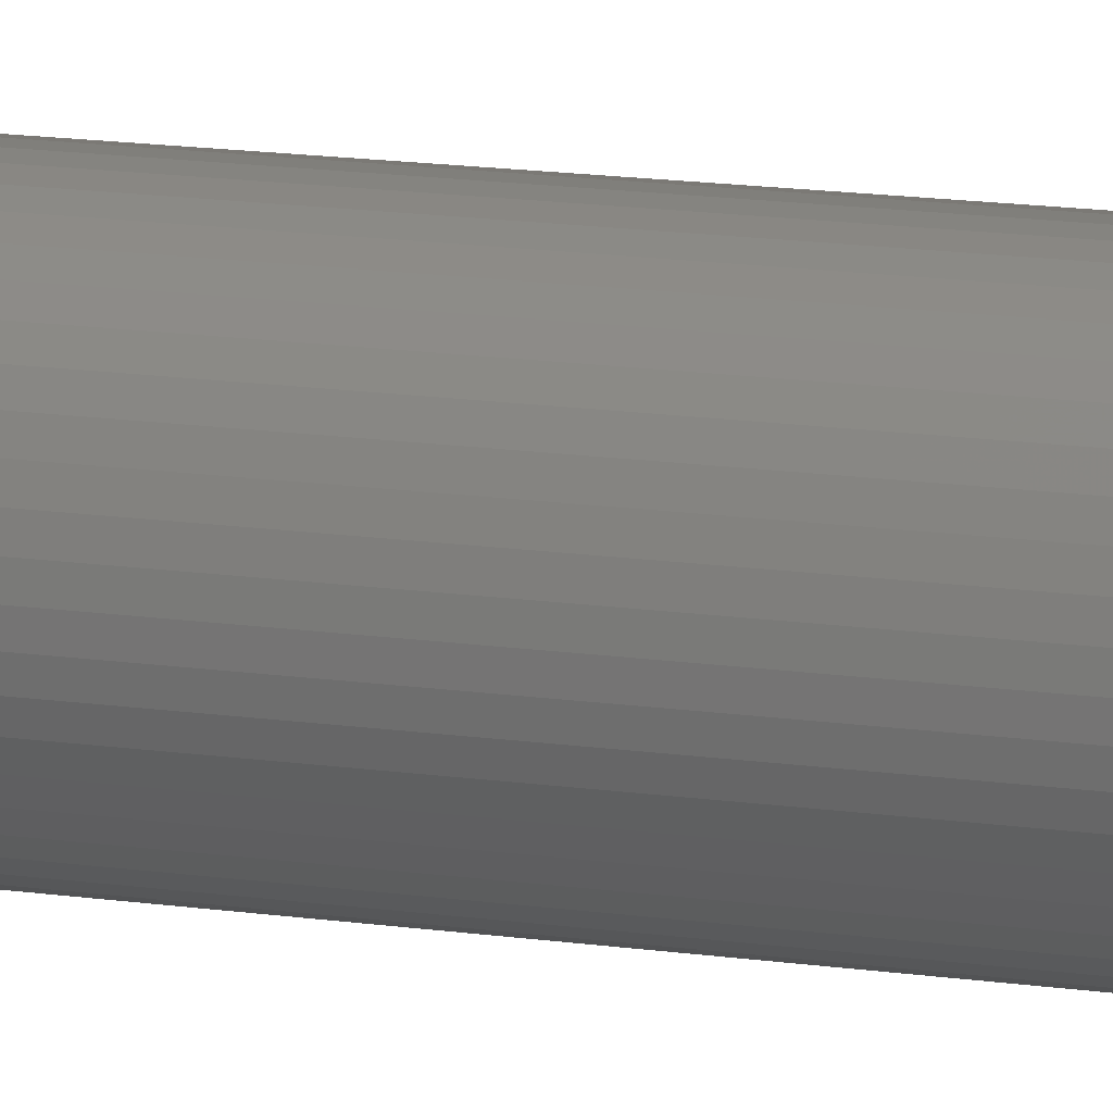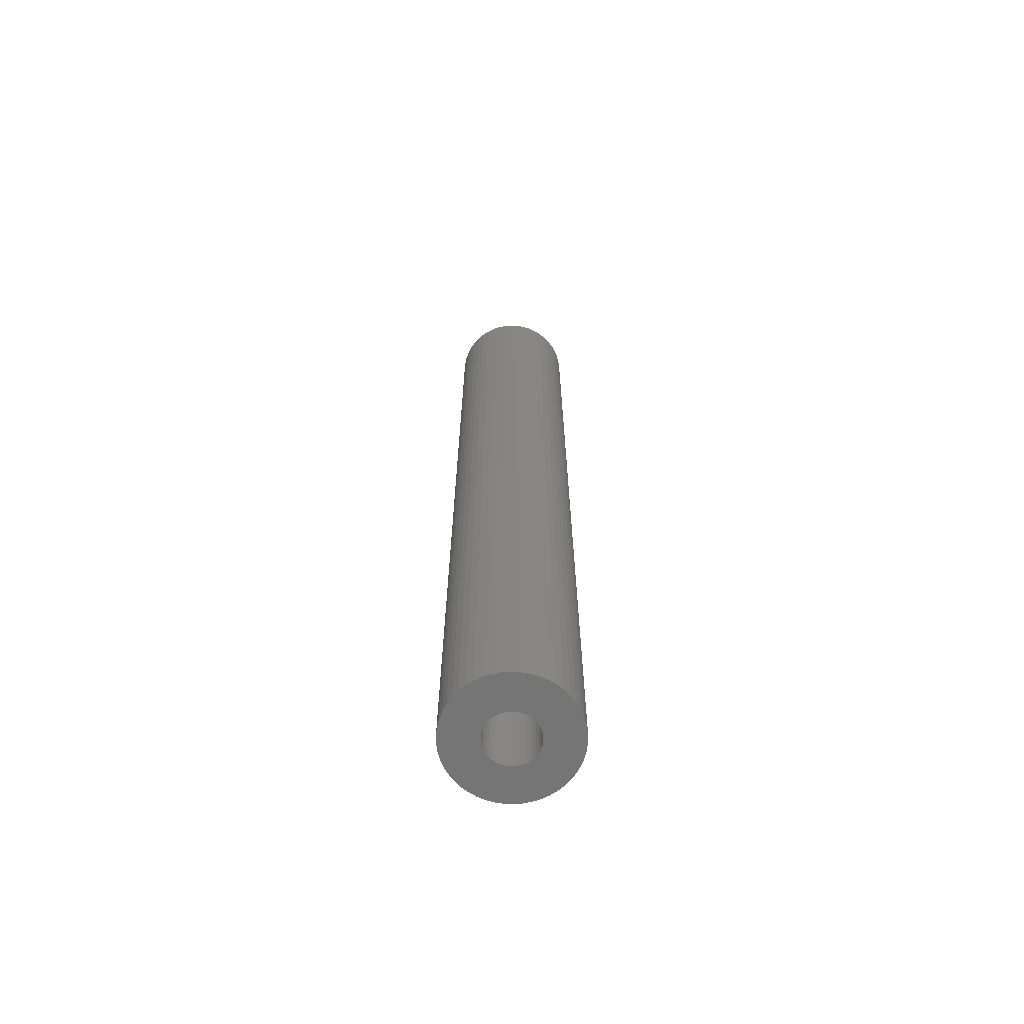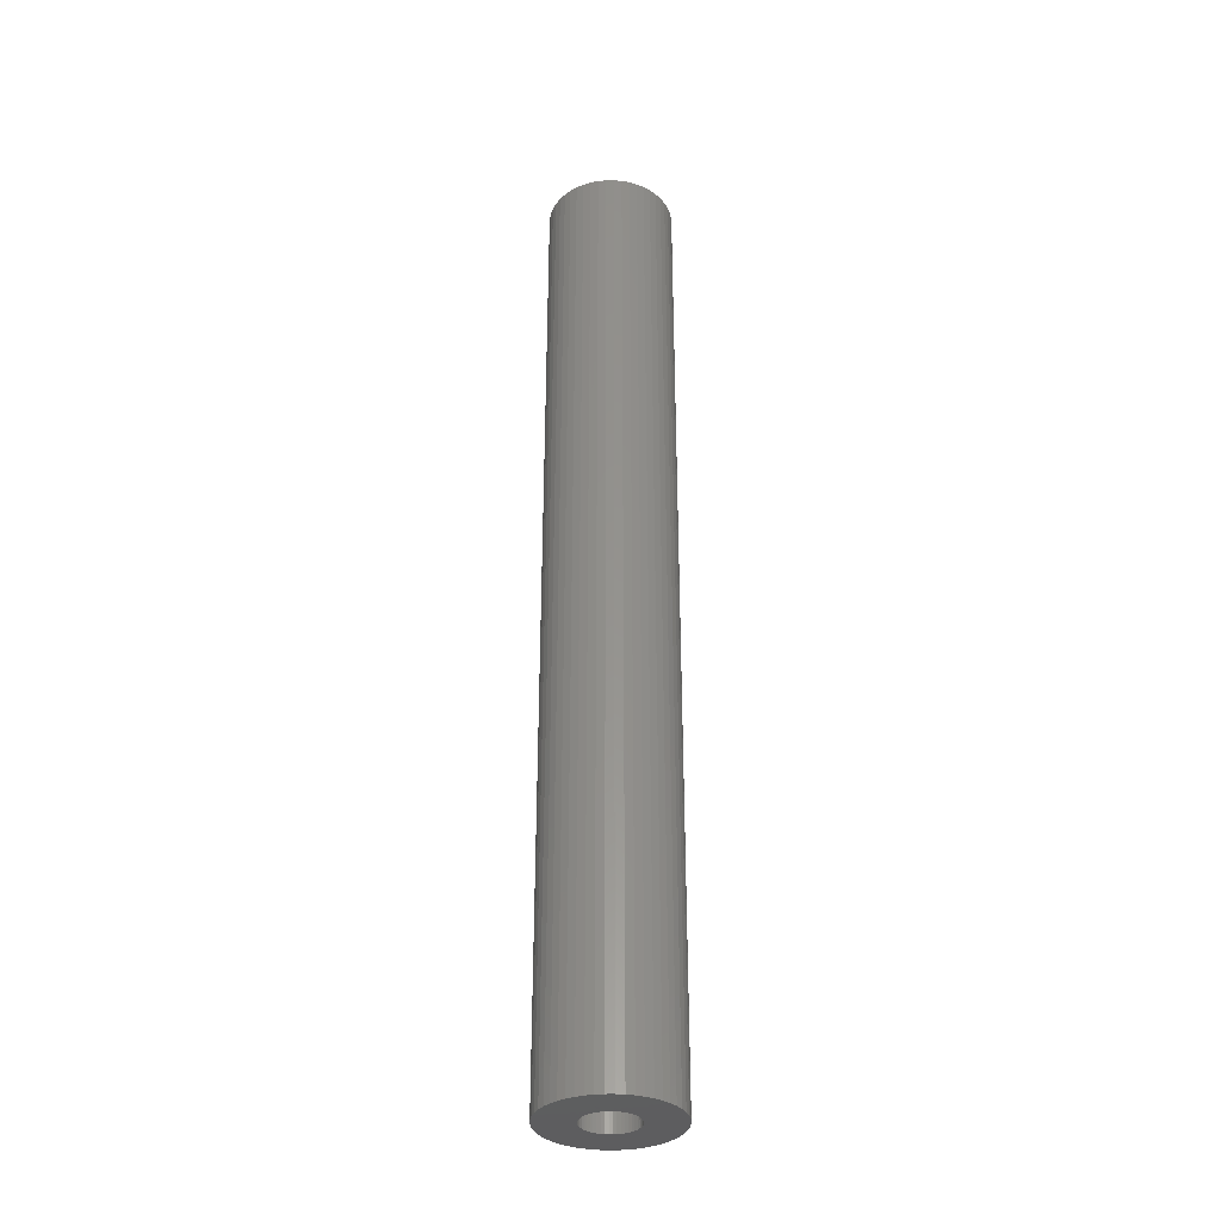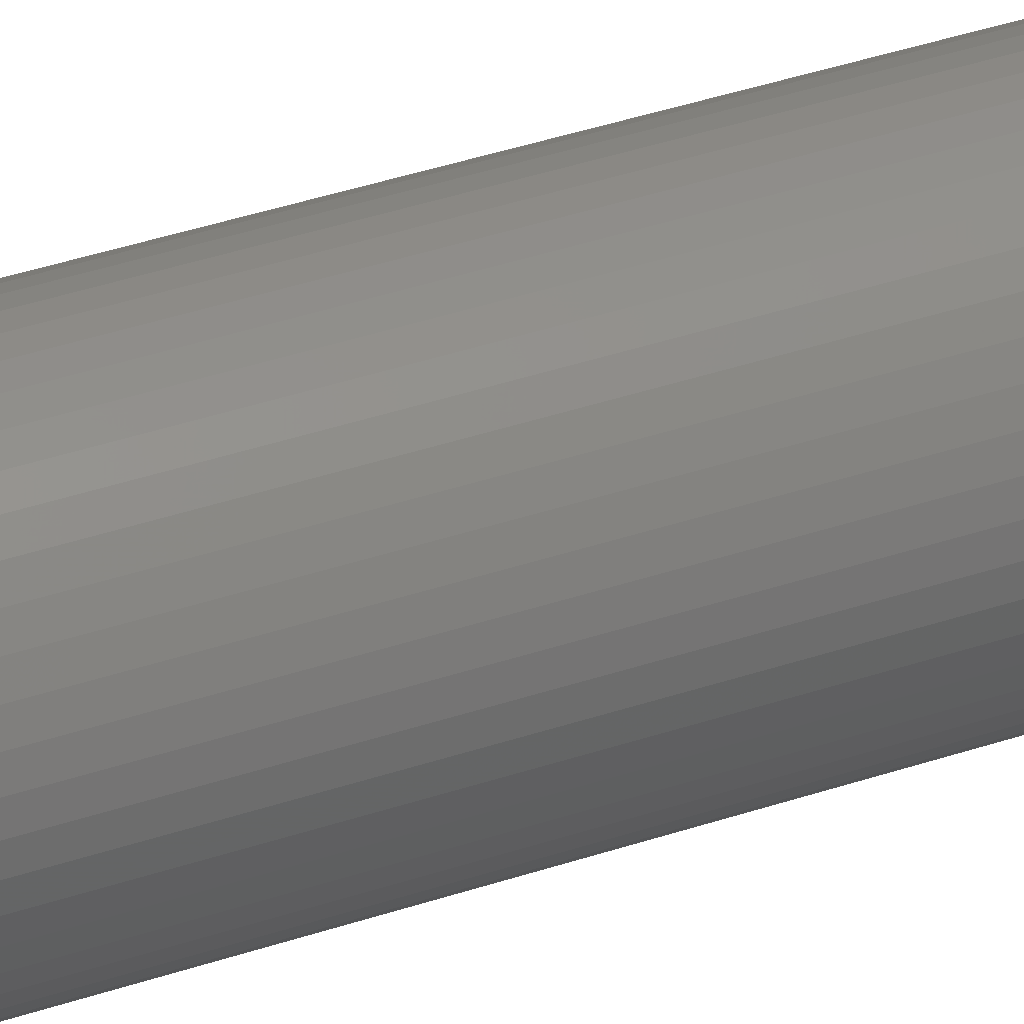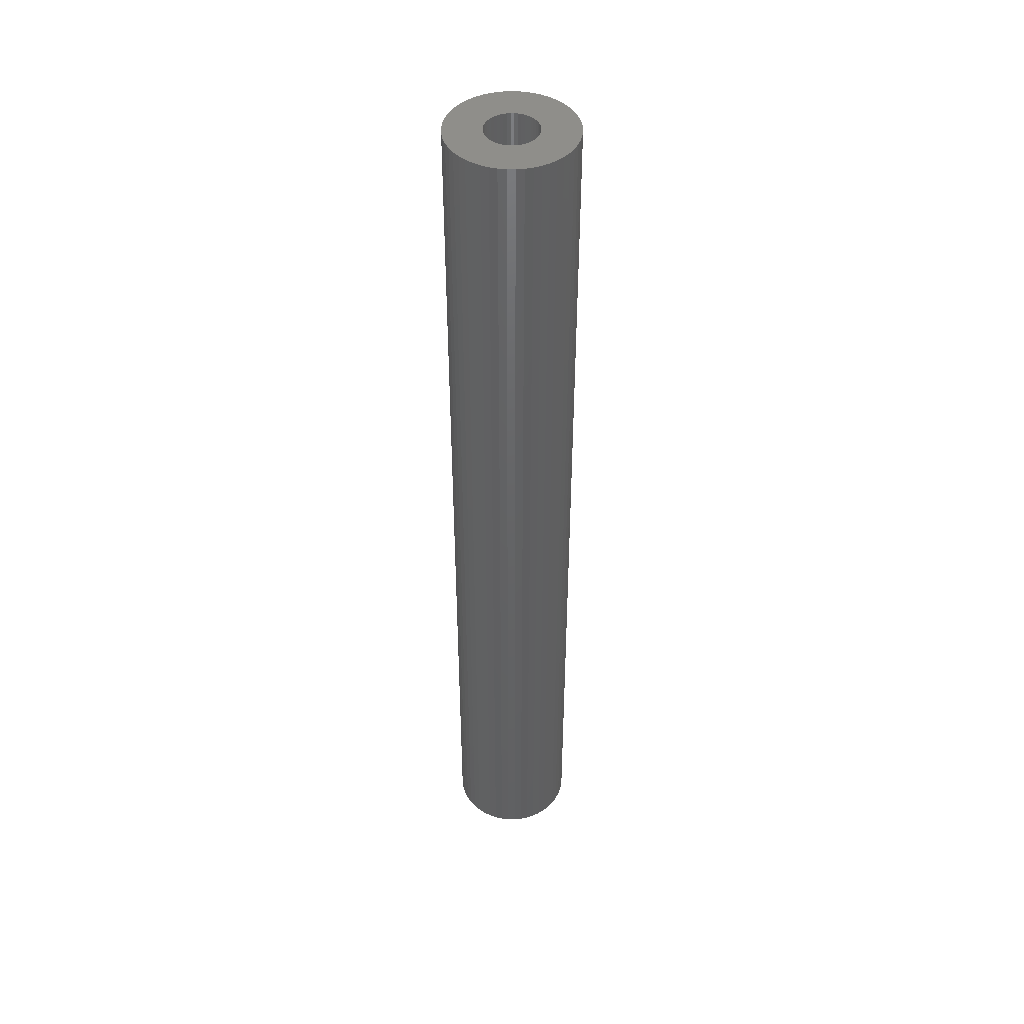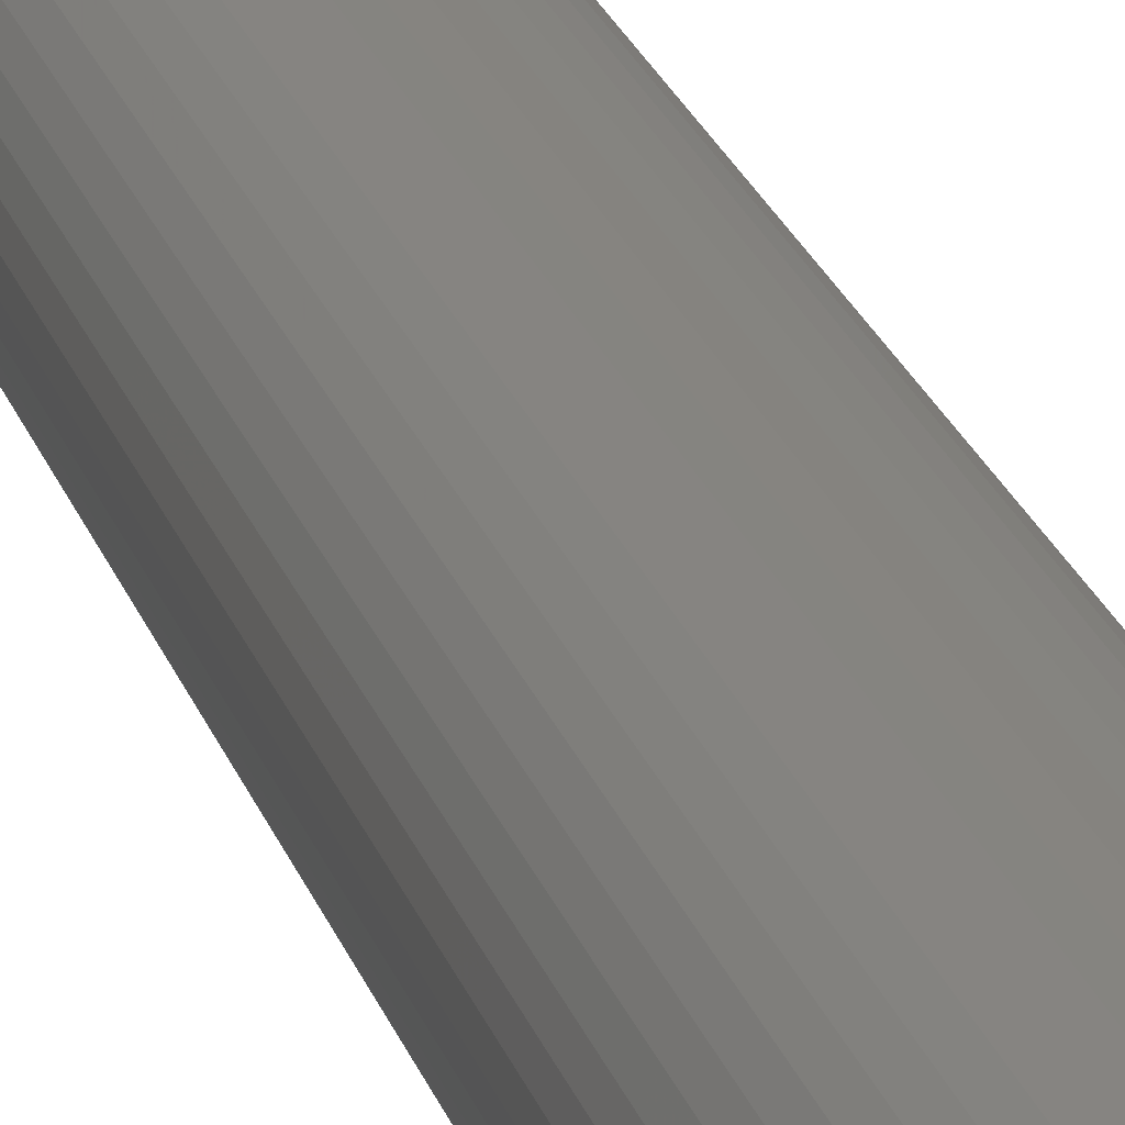
<metadata>
{"format":"stl","ext":"stl","renderer":"f3d","projection":"perspective","resolution":1024,"background":"white","views":[{"elev":13.0,"azim":109.8,"up":"+Y"},{"elev":-66.9,"azim":-132.2,"up":"+Z"},{"elev":-33.6,"azim":72.5,"up":"+Z"},{"elev":34.5,"azim":64.8,"up":"+Y"},{"elev":44.9,"azim":-64.1,"up":"+Z"},{"elev":20.1,"azim":166.1,"up":"+Y"}]}
</metadata>
<code>
# stl→obj: 200 verts, 400 faces
v 3.75 0 28.5
v 3.72 0.47 -28.5
v 3.72 0.47 28.5
v 3.75 0 -28.5
v -3.75 0 -28.5
v -3.72 0.47 28.5
v -3.72 0.47 -28.5
v -3.75 0 28.5
v 0.2355 3.743 -28.5
v -0.2355 3.743 28.5
v 0.2355 3.743 28.5
v -0.2355 3.743 -28.5
v -0.2355 -3.743 -28.5
v 0.2355 -3.743 28.5
v -0.2355 -3.743 28.5
v 0.2355 -3.743 -28.5
v 2.734 2.567 -28.5
v 2.39 2.889 28.5
v 2.734 2.567 28.5
v 2.39 2.889 -28.5
v -2.39 2.889 -28.5
v -2.734 2.567 28.5
v -2.39 2.889 28.5
v -2.734 2.567 -28.5
v -1.159 3.566 -28.5
v -1.597 3.393 28.5
v -1.159 3.566 28.5
v -1.597 3.393 -28.5
v 3.487 -1.38 28.5
v 3.632 -0.9326 -28.5
v 3.632 -0.9326 28.5
v 3.487 -1.38 -28.5
v 3.487 1.38 28.5
v 3.286 1.807 -28.5
v 3.286 1.807 28.5
v 3.487 1.38 -28.5
v 3.632 0.9326 -28.5
v 3.632 0.9326 28.5
v 3.034 2.204 -28.5
v 3.034 2.204 28.5
v 1.597 3.393 -28.5
v 1.159 3.566 28.5
v 1.597 3.393 28.5
v 1.159 3.566 -28.5
v 0.7027 3.684 28.5
v 0.7027 3.684 -28.5
v 2.009 3.166 -28.5
v 2.009 3.166 28.5
v -3.487 1.38 -28.5
v -3.286 1.807 28.5
v -3.286 1.807 -28.5
v -3.487 1.38 28.5
v -3.632 0.9326 -28.5
v -3.632 0.9326 28.5
v -0.7027 3.684 -28.5
v -0.7027 3.684 28.5
v 1.159 -3.566 -28.5
v 1.597 -3.393 28.5
v 1.159 -3.566 28.5
v 1.597 -3.393 -28.5
v -3.034 2.204 28.5
v -3.034 2.204 -28.5
v 1.55 0 28.5
v 1.538 0.1943 28.5
v 3.72 -0.47 28.5
v 1.501 0.3855 28.5
v 1.538 -0.1943 28.5
v 1.441 0.5706 28.5
v 1.358 0.7467 28.5
v 1.501 -0.3855 28.5
v 1.254 0.9111 28.5
v 1.13 1.061 28.5
v 1.441 -0.5706 28.5
v 0.988 1.194 28.5
v 3.286 -1.807 28.5
v 0.8305 1.309 28.5
v 1.358 -0.7467 28.5
v 3.034 -2.204 28.5
v 0.66 1.402 28.5
v 0.479 1.474 28.5
v 0.2904 1.523 28.5
v 0.09732 1.547 28.5
v -0.09732 1.547 28.5
v -0.2904 1.523 28.5
v -0.479 1.474 28.5
v -0.66 1.402 28.5
v -0.8305 1.309 28.5
v -2.009 3.166 28.5
v -0.988 1.194 28.5
v -1.13 1.061 28.5
v -1.254 0.9111 28.5
v -1.358 0.7467 28.5
v 1.254 -0.9111 28.5
v 2.734 -2.567 28.5
v 1.13 -1.061 28.5
v 2.39 -2.889 28.5
v 0.988 -1.194 28.5
v 2.009 -3.166 28.5
v 0.8305 -1.309 28.5
v 0.66 -1.402 28.5
v 0.479 -1.474 28.5
v 0.7027 -3.684 28.5
v 0.2904 -1.523 28.5
v 0.09732 -1.547 28.5
v -0.09732 -1.547 28.5
v -0.2904 -1.523 28.5
v -0.7027 -3.684 28.5
v -0.479 -1.474 28.5
v -1.159 -3.566 28.5
v -0.66 -1.402 28.5
v -1.597 -3.393 28.5
v -0.8305 -1.309 28.5
v -2.009 -3.166 28.5
v -0.988 -1.194 28.5
v -2.39 -2.889 28.5
v -1.13 -1.061 28.5
v -2.734 -2.567 28.5
v -1.254 -0.9111 28.5
v -3.034 -2.204 28.5
v -1.358 -0.7467 28.5
v -3.286 -1.807 28.5
v -1.441 -0.5706 28.5
v -3.487 -1.38 28.5
v -1.501 -0.3855 28.5
v -3.632 -0.9326 28.5
v -1.538 -0.1943 28.5
v -3.72 -0.47 28.5
v -1.55 0 28.5
v -1.441 0.5706 28.5
v -1.501 0.3855 28.5
v -1.538 0.1943 28.5
v -2.009 3.166 -28.5
v 3.72 -0.47 -28.5
v 3.286 -1.807 -28.5
v 3.034 -2.204 -28.5
v 1.55 0 -28.5
v 1.538 -0.1943 -28.5
v 1.501 -0.3855 -28.5
v 1.538 0.1943 -28.5
v 1.441 -0.5706 -28.5
v 1.358 -0.7467 -28.5
v 1.501 0.3855 -28.5
v 1.254 -0.9111 -28.5
v 2.734 -2.567 -28.5
v 1.13 -1.061 -28.5
v 2.39 -2.889 -28.5
v 1.441 0.5706 -28.5
v 0.988 -1.194 -28.5
v 2.009 -3.166 -28.5
v 0.8305 -1.309 -28.5
v 1.358 0.7467 -28.5
v 0.66 -1.402 -28.5
v 0.479 -1.474 -28.5
v 0.7027 -3.684 -28.5
v 0.2904 -1.523 -28.5
v 0.09732 -1.547 -28.5
v -0.09732 -1.547 -28.5
v -0.2904 -1.523 -28.5
v -0.7027 -3.684 -28.5
v -0.479 -1.474 -28.5
v -1.159 -3.566 -28.5
v -0.66 -1.402 -28.5
v -1.597 -3.393 -28.5
v -0.8305 -1.309 -28.5
v -2.009 -3.166 -28.5
v -0.988 -1.194 -28.5
v -2.39 -2.889 -28.5
v -1.13 -1.061 -28.5
v -2.734 -2.567 -28.5
v -1.254 -0.9111 -28.5
v -3.034 -2.204 -28.5
v -1.358 -0.7467 -28.5
v 1.254 0.9111 -28.5
v 1.13 1.061 -28.5
v 0.988 1.194 -28.5
v 0.8305 1.309 -28.5
v 0.66 1.402 -28.5
v 0.479 1.474 -28.5
v 0.2904 1.523 -28.5
v 0.09732 1.547 -28.5
v -0.09732 1.547 -28.5
v -0.2904 1.523 -28.5
v -0.479 1.474 -28.5
v -0.66 1.402 -28.5
v -0.8305 1.309 -28.5
v -0.988 1.194 -28.5
v -1.13 1.061 -28.5
v -1.254 0.9111 -28.5
v -1.358 0.7467 -28.5
v -1.441 0.5706 -28.5
v -1.501 0.3855 -28.5
v -1.538 0.1943 -28.5
v -1.55 0 -28.5
v -3.286 -1.807 -28.5
v -1.441 -0.5706 -28.5
v -3.487 -1.38 -28.5
v -1.501 -0.3855 -28.5
v -3.632 -0.9326 -28.5
v -1.538 -0.1943 -28.5
v -3.72 -0.47 -28.5
f 1 2 3
f 2 1 4
f 5 6 7
f 6 5 8
f 9 10 11
f 10 9 12
f 13 14 15
f 14 13 16
f 17 18 19
f 18 17 20
f 21 22 23
f 22 21 24
f 25 26 27
f 26 25 28
f 29 30 31
f 30 29 32
f 33 34 35
f 34 33 36
f 3 37 38
f 37 3 2
f 35 39 40
f 39 35 34
f 41 42 43
f 42 41 44
f 44 45 42
f 45 44 46
f 47 43 48
f 43 47 41
f 49 50 51
f 50 49 52
f 53 52 49
f 52 53 54
f 55 27 56
f 27 55 25
f 57 58 59
f 58 57 60
f 38 36 33
f 36 38 37
f 40 17 19
f 17 40 39
f 46 11 45
f 11 46 9
f 20 48 18
f 48 20 47
f 51 61 62
f 61 51 50
f 62 22 24
f 22 62 61
f 7 54 53
f 54 7 6
f 63 1 3
f 64 3 38
f 1 63 65
f 66 38 33
f 67 65 63
f 68 33 35
f 65 67 31
f 69 35 40
f 70 31 67
f 71 40 19
f 31 70 29
f 72 19 18
f 73 29 70
f 74 18 48
f 29 73 75
f 76 48 43
f 77 75 73
f 75 77 78
f 3 64 63
f 38 66 64
f 33 68 66
f 35 69 68
f 40 71 69
f 79 43 42
f 19 72 71
f 18 74 72
f 48 76 74
f 80 42 45
f 43 79 76
f 42 80 79
f 45 81 80
f 11 81 45
f 11 82 81
f 11 83 82
f 10 83 11
f 10 84 83
f 56 84 10
f 84 56 85
f 27 85 56
f 85 27 86
f 26 86 27
f 86 26 87
f 88 87 26
f 87 88 89
f 23 89 88
f 89 23 90
f 22 90 23
f 90 22 91
f 91 61 92
f 61 91 22
f 93 78 77
f 78 93 94
f 95 94 93
f 94 95 96
f 97 96 95
f 96 97 98
f 99 98 97
f 98 99 58
f 100 58 99
f 58 100 59
f 101 59 100
f 59 101 102
f 103 102 101
f 103 14 102
f 104 14 103
f 105 14 104
f 105 15 14
f 106 15 105
f 107 106 108
f 109 108 110
f 106 107 15
f 111 110 112
f 113 112 114
f 115 114 116
f 108 109 107
f 117 116 118
f 119 118 120
f 121 120 122
f 123 122 124
f 125 124 126
f 110 111 109
f 127 126 128
f 50 92 61
f 92 50 129
f 112 113 111
f 52 129 50
f 114 115 113
f 129 52 130
f 116 117 115
f 54 130 52
f 118 119 117
f 130 54 131
f 120 121 119
f 6 131 54
f 122 123 121
f 131 6 128
f 124 125 123
f 8 128 6
f 126 127 125
f 128 8 127
f 28 88 26
f 88 28 132
f 132 23 88
f 23 132 21
f 12 56 10
f 56 12 55
f 65 4 1
f 4 65 133
f 78 134 75
f 134 78 135
f 31 133 65
f 133 31 30
f 136 4 133
f 137 133 30
f 4 136 2
f 138 30 32
f 139 2 136
f 140 32 134
f 2 139 37
f 141 134 135
f 142 37 139
f 143 135 144
f 37 142 36
f 145 144 146
f 147 36 142
f 148 146 149
f 36 147 34
f 150 149 60
f 151 34 147
f 34 151 39
f 133 137 136
f 30 138 137
f 32 140 138
f 134 141 140
f 135 143 141
f 152 60 57
f 144 145 143
f 146 148 145
f 149 150 148
f 153 57 154
f 60 152 150
f 57 153 152
f 154 155 153
f 16 155 154
f 16 156 155
f 16 157 156
f 13 157 16
f 13 158 157
f 159 158 13
f 158 159 160
f 161 160 159
f 160 161 162
f 163 162 161
f 162 163 164
f 165 164 163
f 164 165 166
f 167 166 165
f 166 167 168
f 169 168 167
f 168 169 170
f 170 171 172
f 171 170 169
f 173 39 151
f 39 173 17
f 174 17 173
f 17 174 20
f 175 20 174
f 20 175 47
f 176 47 175
f 47 176 41
f 177 41 176
f 41 177 44
f 178 44 177
f 44 178 46
f 179 46 178
f 179 9 46
f 180 9 179
f 181 9 180
f 181 12 9
f 182 12 181
f 55 182 183
f 25 183 184
f 182 55 12
f 28 184 185
f 132 185 186
f 21 186 187
f 183 25 55
f 24 187 188
f 62 188 189
f 51 189 190
f 49 190 191
f 53 191 192
f 184 28 25
f 7 192 193
f 194 172 171
f 172 194 195
f 185 132 28
f 196 195 194
f 186 21 132
f 195 196 197
f 187 24 21
f 198 197 196
f 188 62 24
f 197 198 199
f 189 51 62
f 200 199 198
f 190 49 51
f 199 200 193
f 191 53 49
f 5 193 200
f 192 7 53
f 193 5 7
f 16 102 14
f 102 16 154
f 149 96 98
f 96 149 146
f 75 32 29
f 32 75 134
f 161 107 109
f 107 161 159
f 171 121 194
f 121 171 119
f 196 125 198
f 125 196 123
f 146 94 96
f 94 146 144
f 60 98 58
f 98 60 149
f 159 15 107
f 15 159 13
f 163 109 111
f 109 163 161
f 169 115 117
f 115 169 167
f 169 119 171
f 119 169 117
f 194 123 196
f 123 194 121
f 198 127 200
f 127 198 125
f 200 8 5
f 8 200 127
f 94 135 78
f 135 94 144
f 154 59 102
f 59 154 57
f 165 111 113
f 111 165 163
f 167 113 115
f 113 167 165
f 147 69 151
f 69 147 68
f 130 190 129
f 190 130 191
f 151 71 173
f 71 151 69
f 178 79 80
f 79 178 177
f 184 85 86
f 85 184 183
f 129 189 92
f 189 129 190
f 137 63 136
f 63 137 67
f 150 100 99
f 100 150 152
f 180 81 82
f 81 180 179
f 176 74 76
f 74 176 175
f 91 187 90
f 187 91 188
f 185 86 87
f 86 185 184
f 186 87 89
f 87 186 185
f 136 64 139
f 64 136 63
f 145 97 95
f 97 145 148
f 140 70 138
f 70 140 73
f 157 106 105
f 106 157 158
f 142 68 147
f 68 142 66
f 175 72 74
f 72 175 174
f 181 82 83
f 82 181 180
f 179 80 81
f 80 179 178
f 128 192 131
f 192 128 193
f 131 191 130
f 191 131 192
f 92 188 91
f 188 92 189
f 182 83 84
f 83 182 181
f 183 84 85
f 84 183 182
f 187 89 90
f 89 187 186
f 138 67 137
f 67 138 70
f 143 77 141
f 77 143 93
f 141 73 140
f 73 141 77
f 158 108 106
f 108 158 160
f 139 66 142
f 66 139 64
f 173 72 174
f 72 173 71
f 177 76 79
f 76 177 176
f 160 110 108
f 110 160 162
f 126 193 128
f 193 126 199
f 122 197 124
f 197 122 195
f 116 170 118
f 170 116 168
f 155 104 103
f 104 155 156
f 152 101 100
f 101 152 153
f 153 103 101
f 103 153 155
f 145 93 143
f 93 145 95
f 148 99 97
f 99 148 150
f 166 116 114
f 116 166 168
f 156 105 104
f 105 156 157
f 164 114 112
f 114 164 166
f 162 112 110
f 112 162 164
f 124 199 126
f 199 124 197
f 118 172 120
f 172 118 170
f 120 195 122
f 195 120 172

</code>
